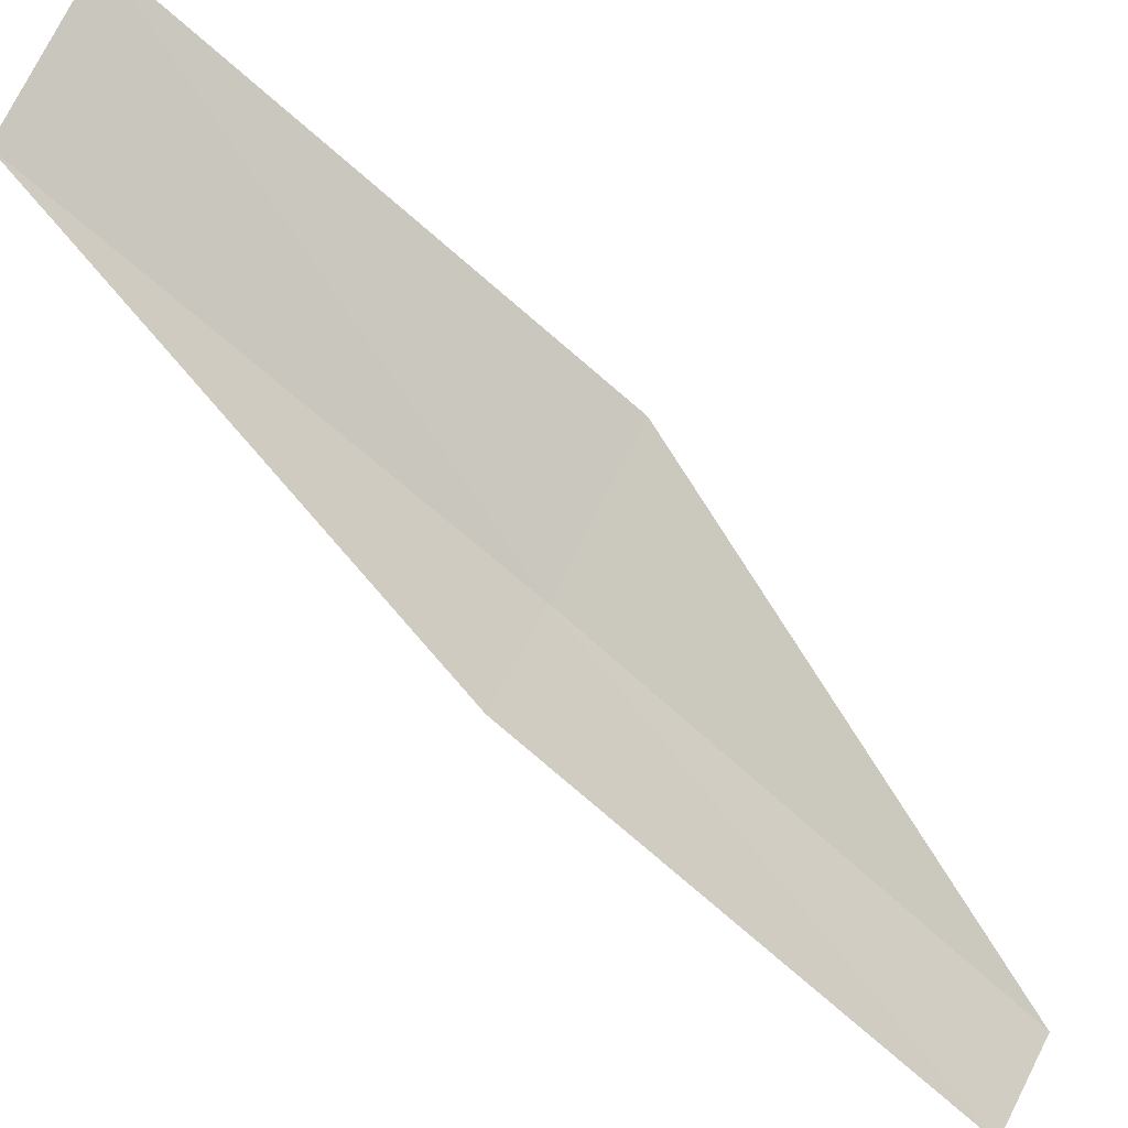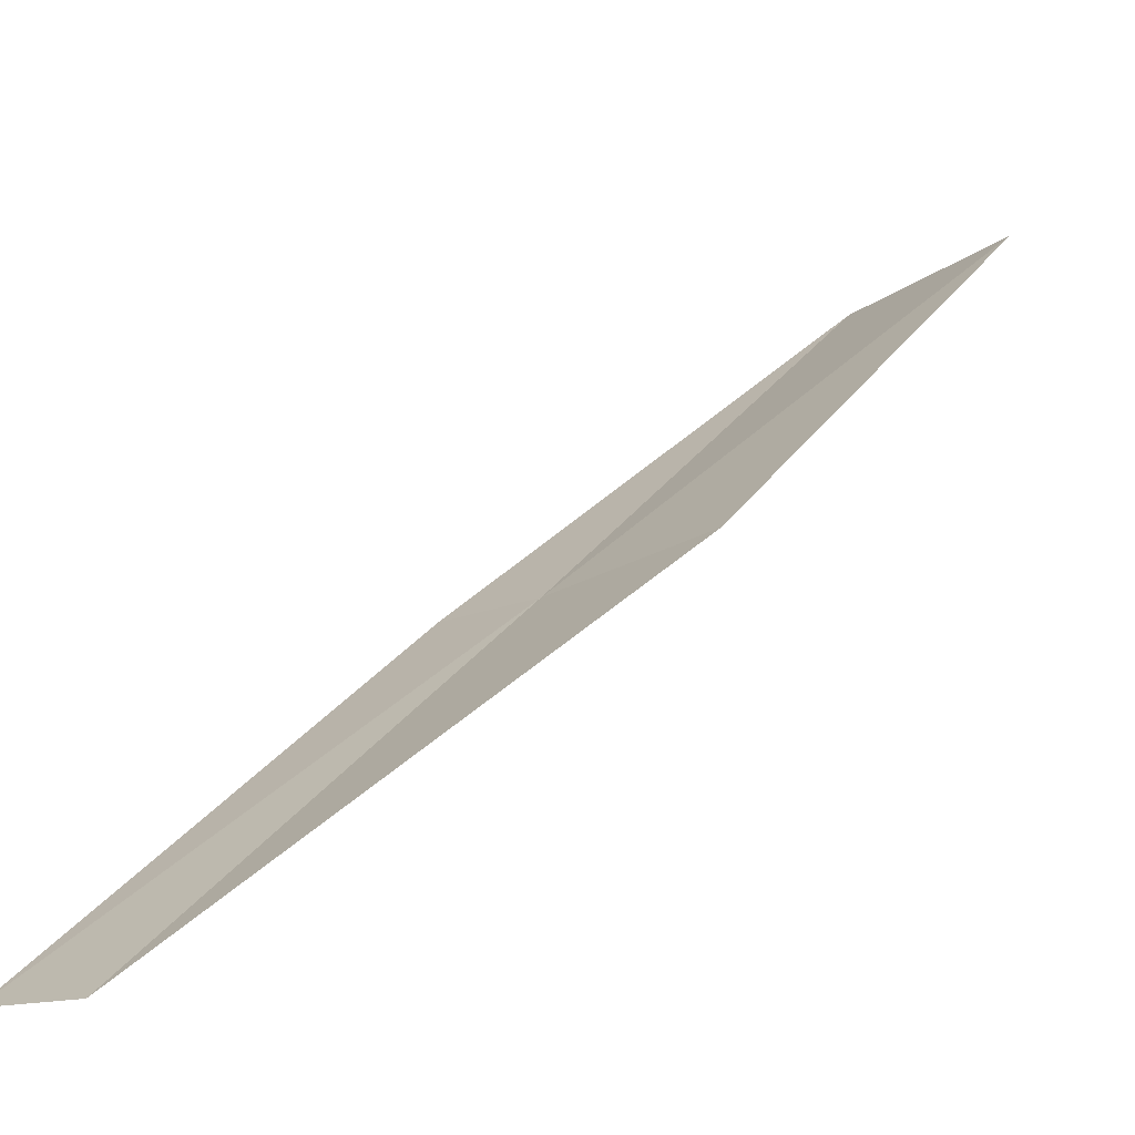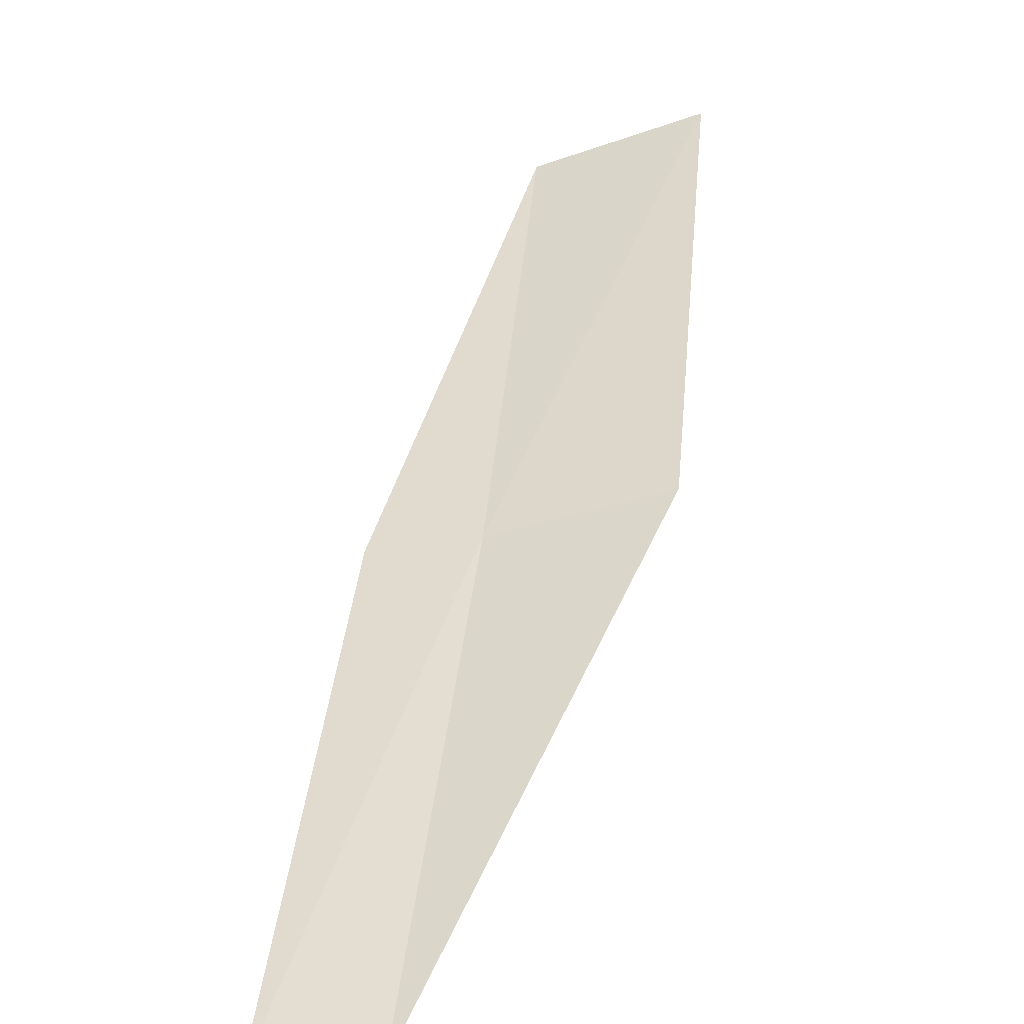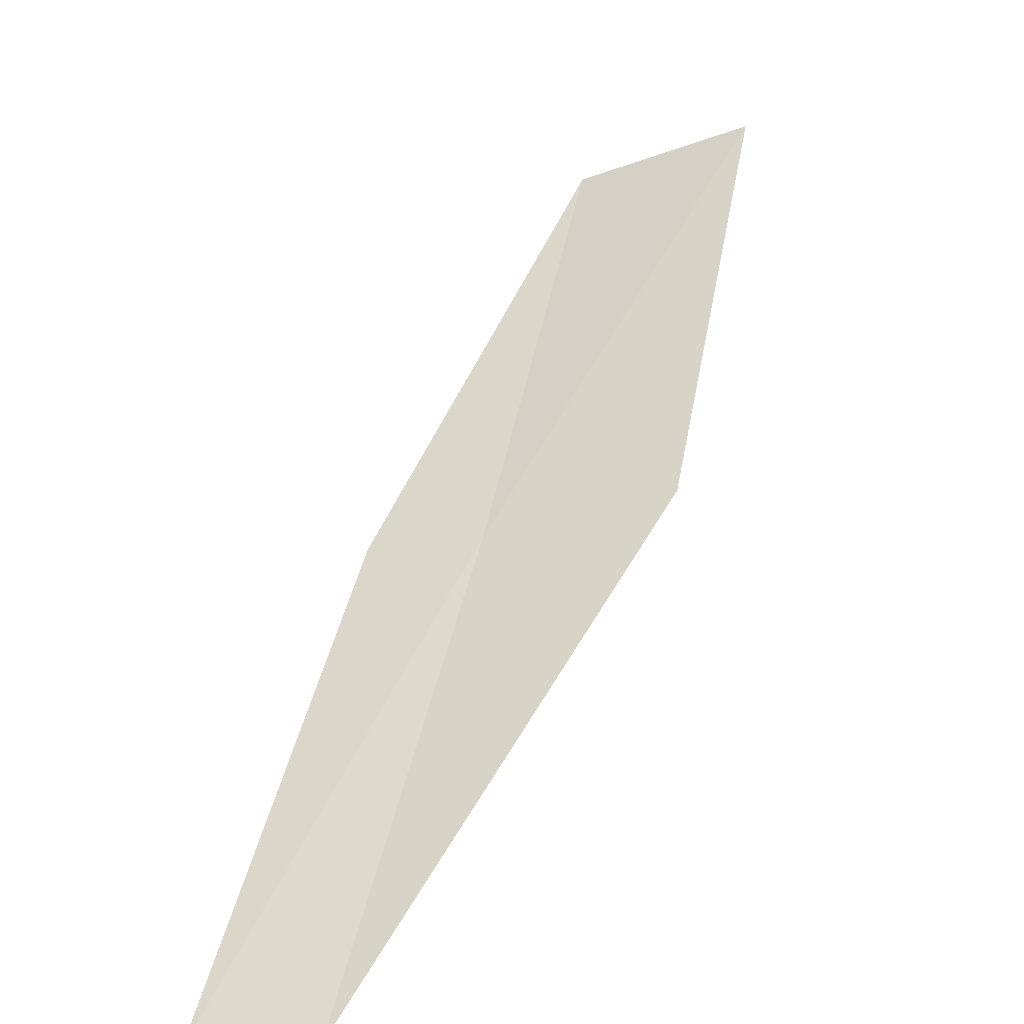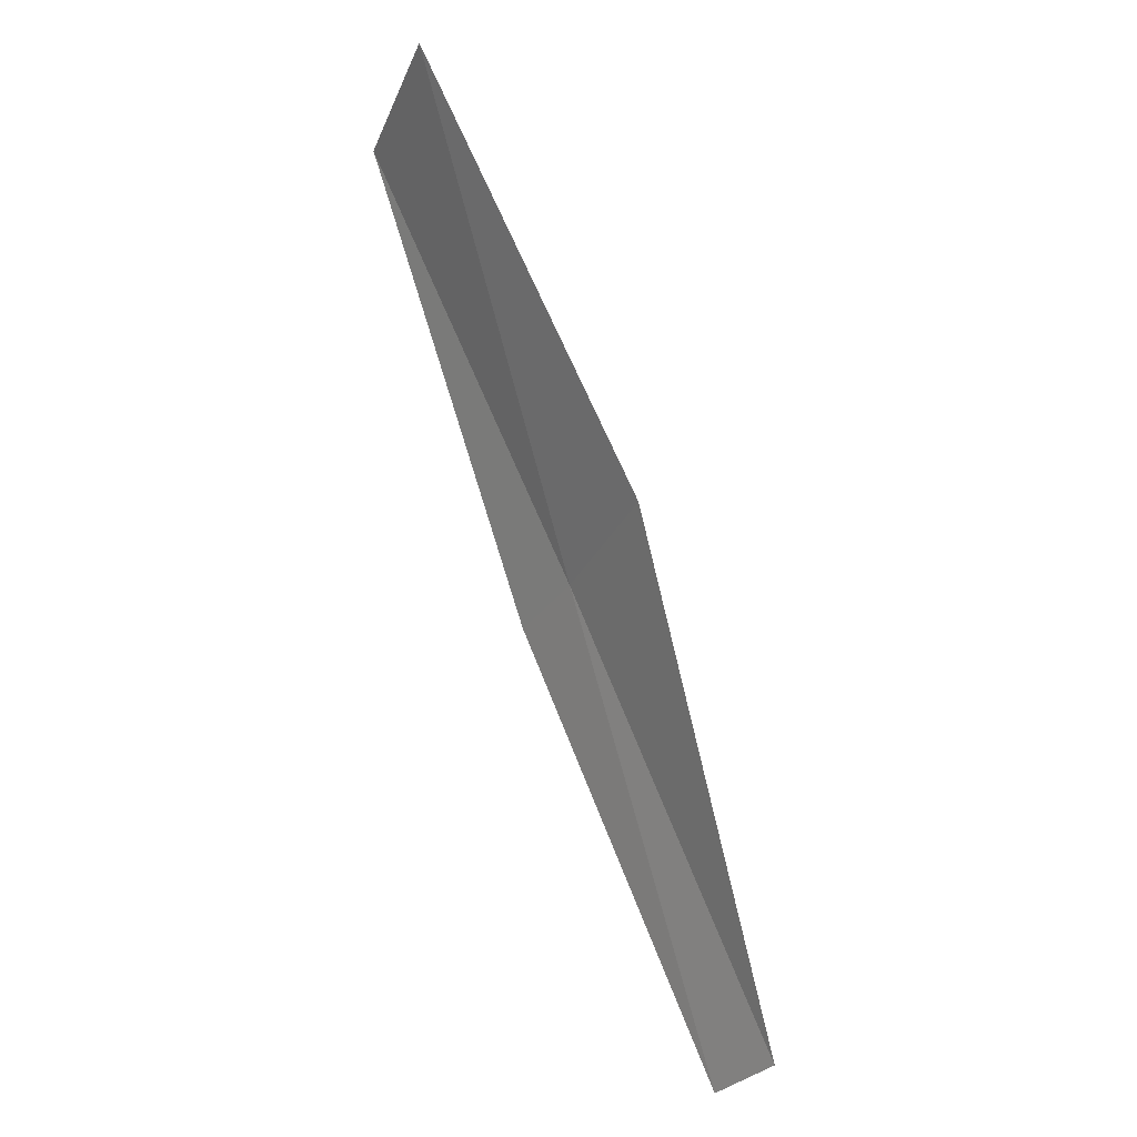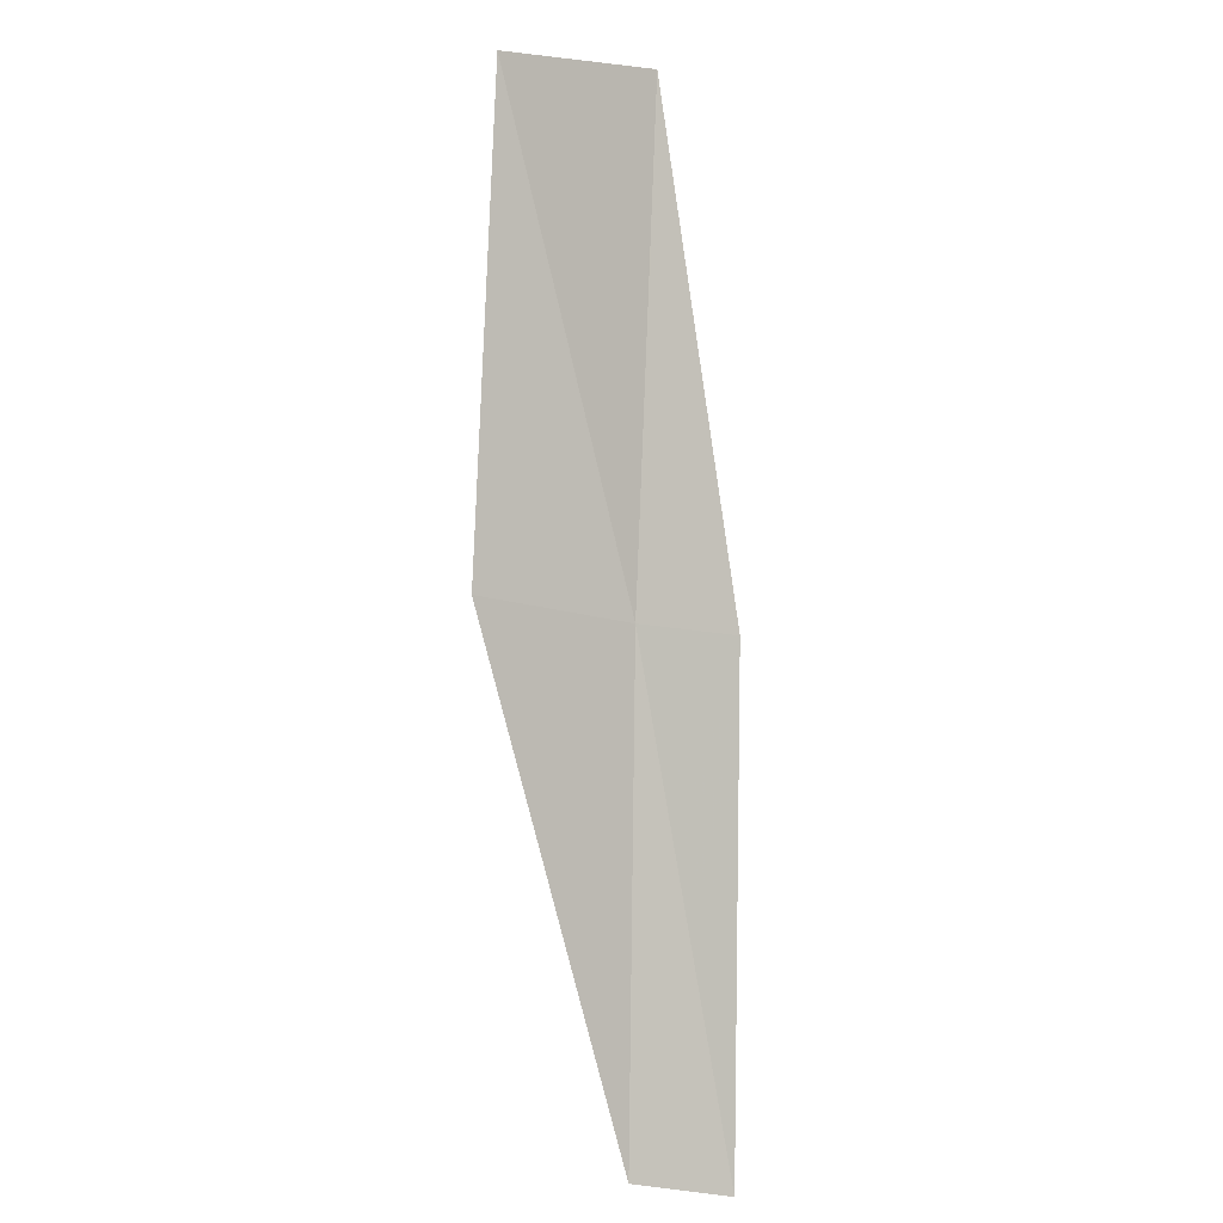
<metadata>
{"format":"obj","ext":"obj","renderer":"f3d","projection":"perspective","resolution":1024,"background":"white","views":[{"elev":55.7,"azim":117.9,"up":"+Y"},{"elev":-4.4,"azim":-143.5,"up":"+Y"},{"elev":11.4,"azim":-173.7,"up":"+Y"},{"elev":9.8,"azim":-168.0,"up":"+Y"},{"elev":-32.8,"azim":-128.9,"up":"+Z"},{"elev":30.0,"azim":4.1,"up":"+Z"}]}
</metadata>
<code>
v -23.13 -0.497 12
v -23.85 -0.3022 12
v -23.08 -1.707 10
v -22.63 -1.752 10
v -22.69 -0.5651 12
v -23.83 0.9464 14
v -23.13 0.7145 14
f 1 2 3
f 1 3 4
f 1 4 5
f 1 6 2
f 1 7 6
f 1 5 7

</code>
